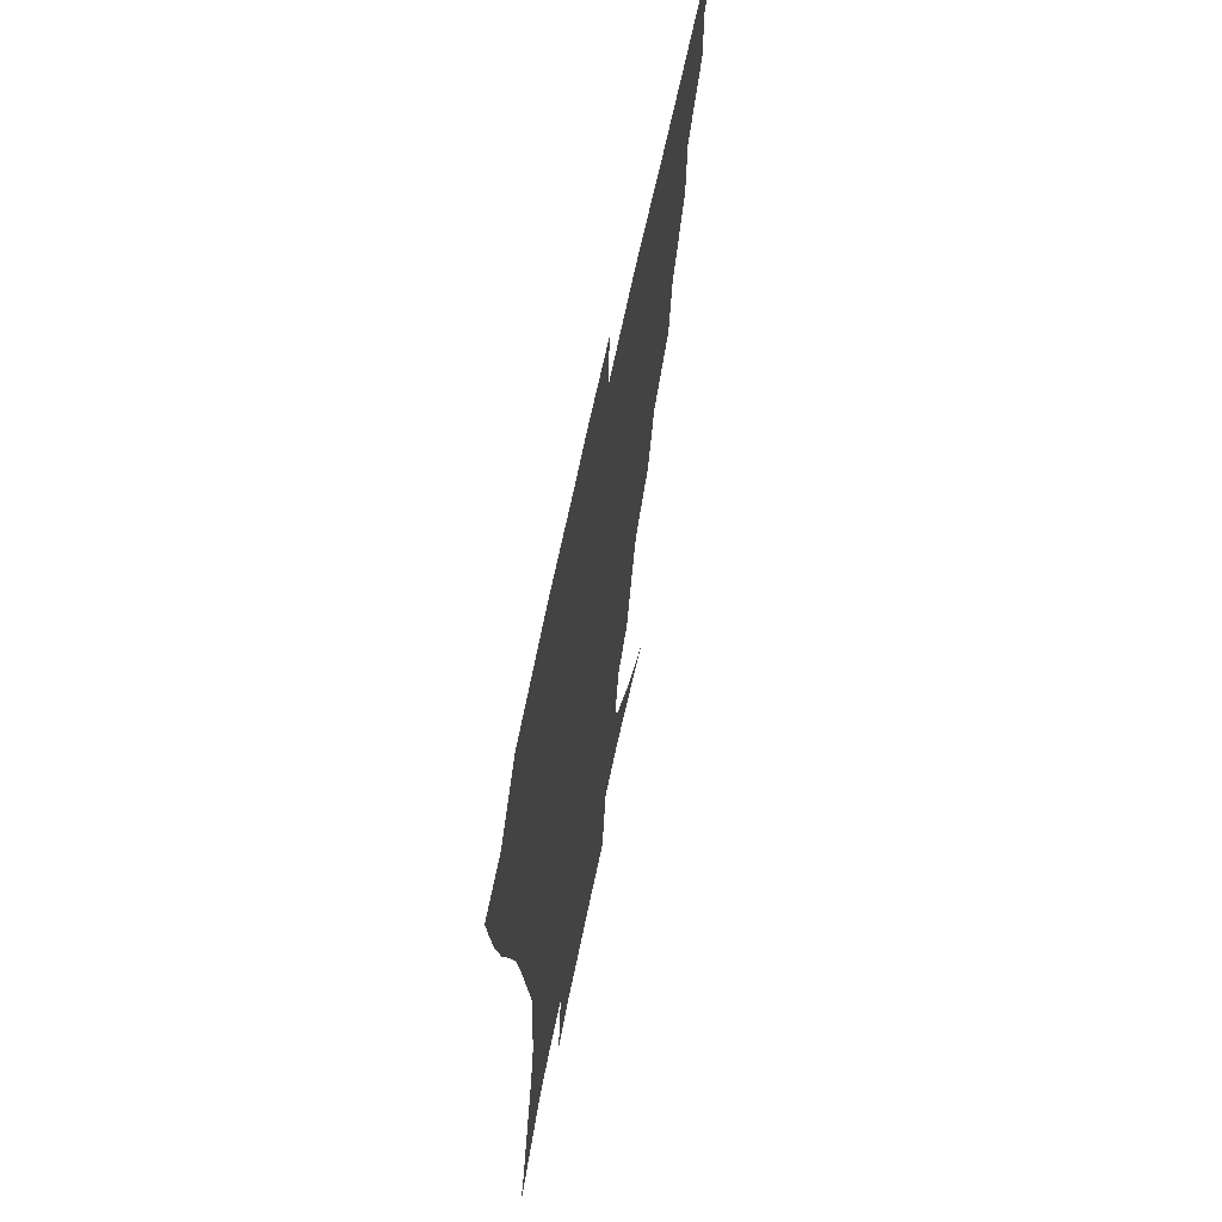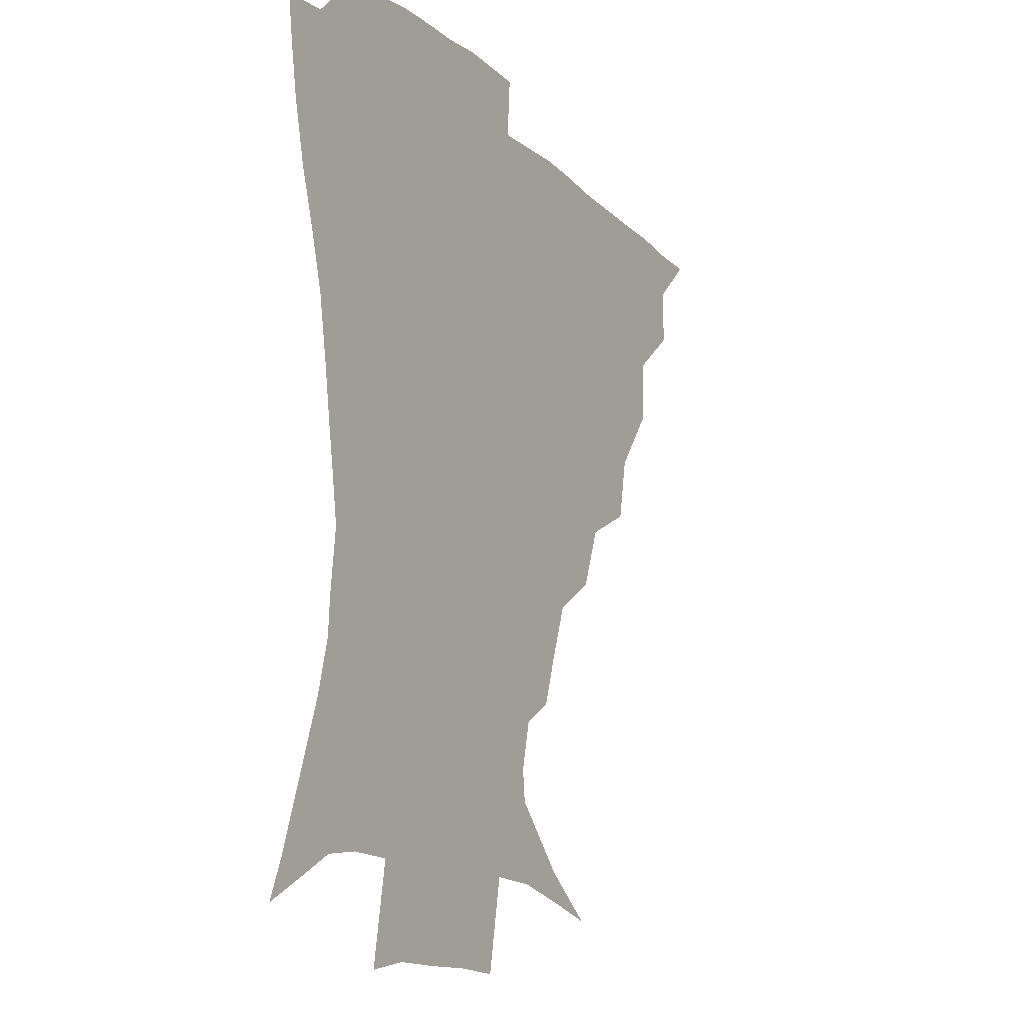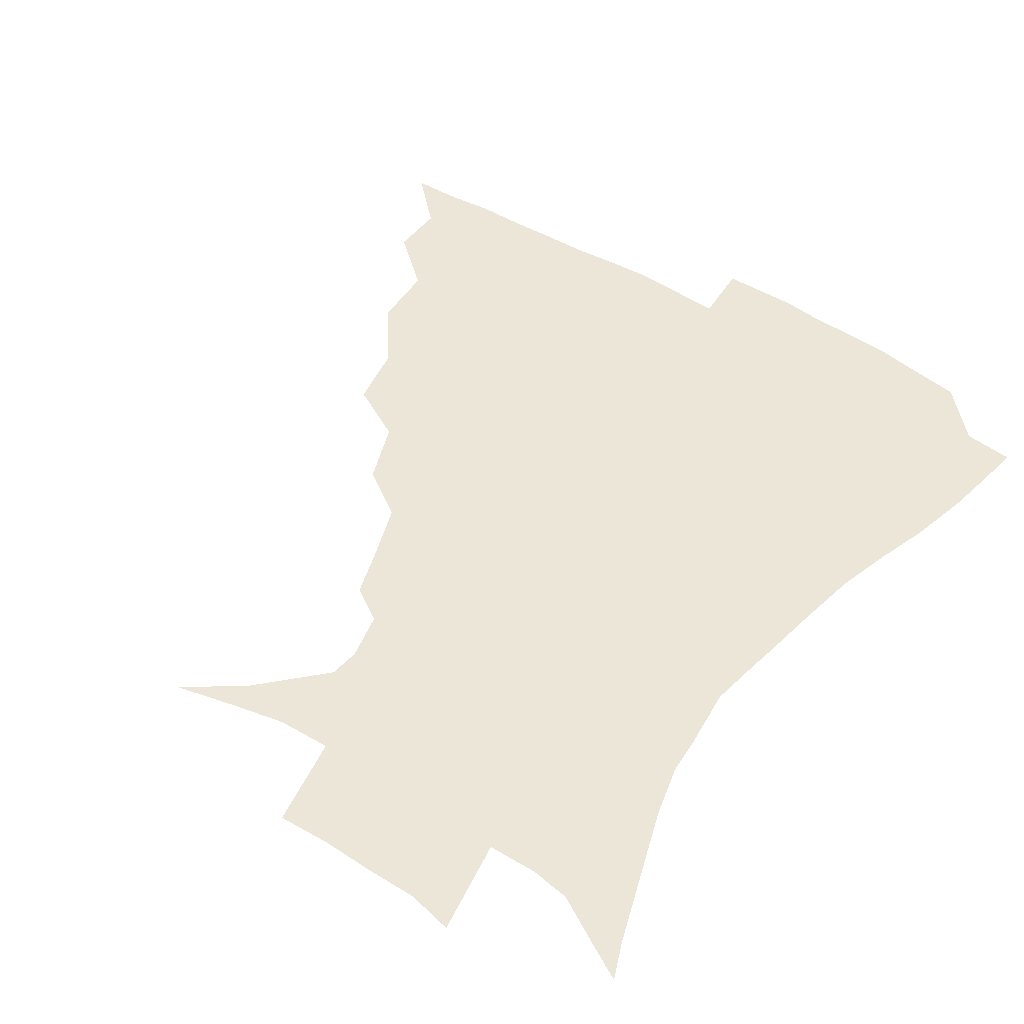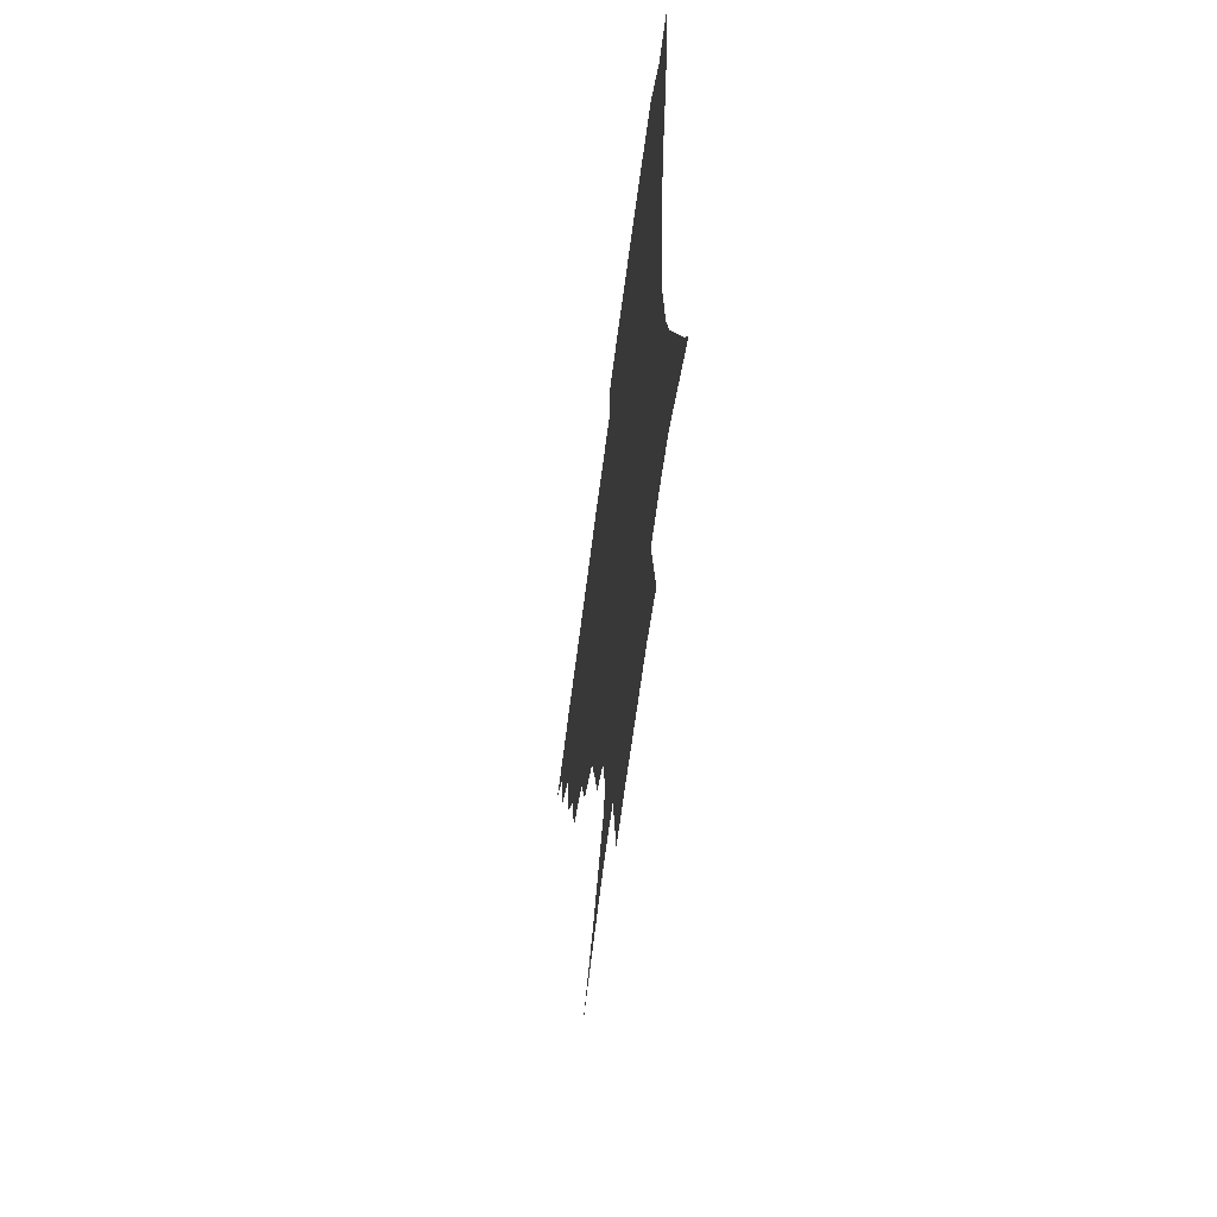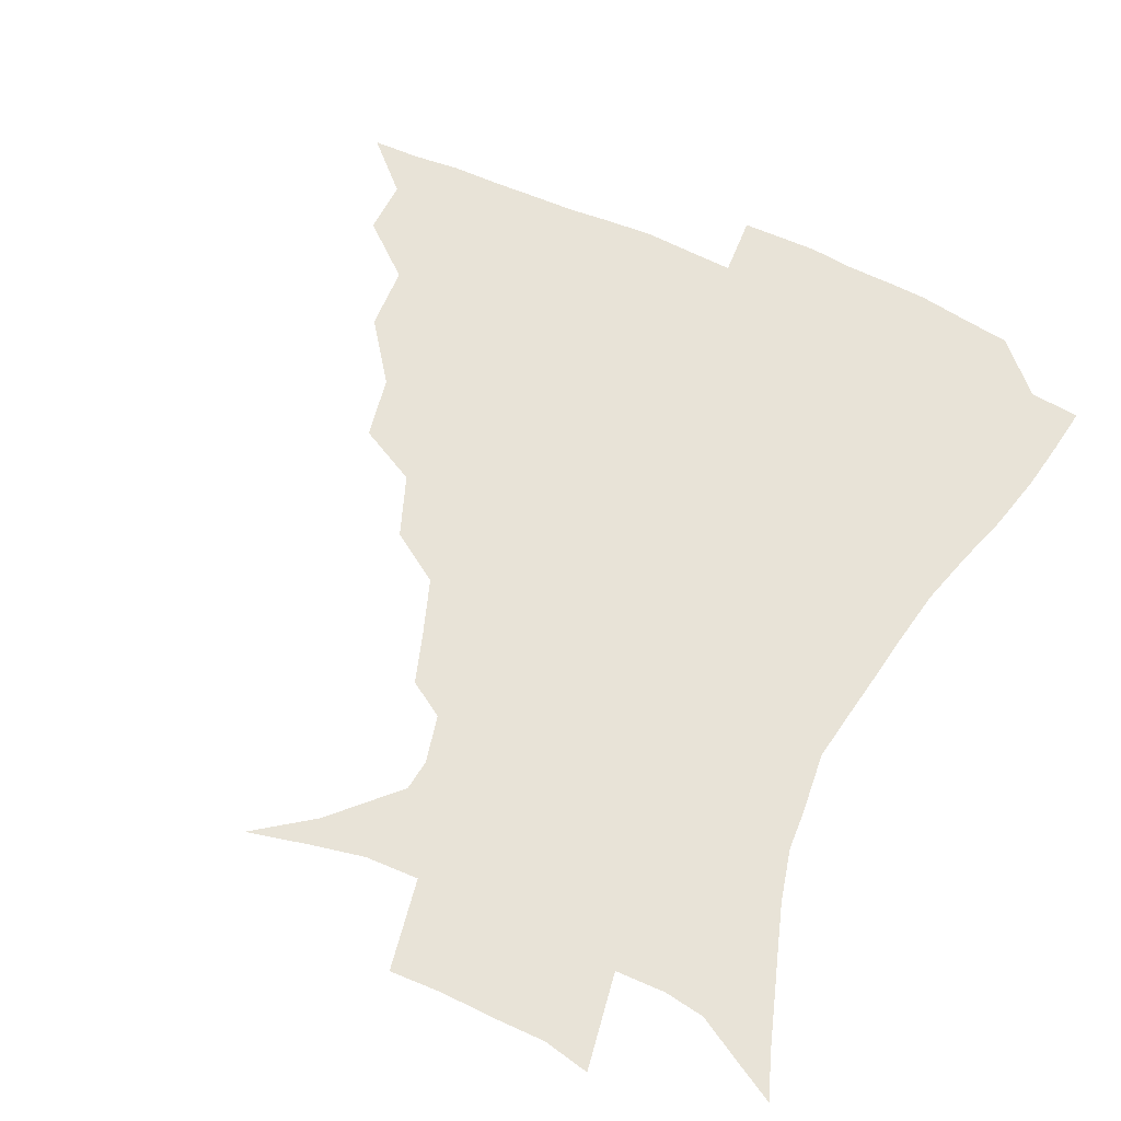
<metadata>
{"format":"obj","ext":"obj","renderer":"f3d","projection":"perspective","resolution":1024,"background":"white","views":[{"elev":65.3,"azim":101.6,"up":"+Y"},{"elev":-14.6,"azim":118.9,"up":"+Y"},{"elev":48.8,"azim":34.8,"up":"+Z"},{"elev":-63.7,"azim":82.7,"up":"+Y"},{"elev":61.5,"azim":25.4,"up":"+Z"}]}
</metadata>
<code>
v 435.6 389.7 0
v 451.5 356.1 0
v 451.9 373.9 0
v 451.3 390 0
v 471.1 319.6 0
v 469.8 340.8 0
v 469 358.9 0
v 467.7 374.8 0
v 466.9 391.6 0
v 490.4 278.4 0
v 486.3 299.2 0
v 488.1 327.7 0
v 486.4 344.9 0
v 484.6 360.4 0
v 483.1 376.1 0
v 482.5 391.7 0
v 518 247.7 0
v 510 268.3 0
v 505.9 291.8 0
v 505.5 316.1 0
v 503.1 331.2 0
v 501.4 346.6 0
v 500.1 361.6 0
v 499.1 376.5 0
v 497.8 392.2 0
v 547.2 201.6 0
v 541.9 217.5 0
v 534.9 236.7 0
v 527.9 260.4 0
v 523.4 282.2 0
v 520.6 300.4 0
v 519.6 319.4 0
v 517.8 333.6 0
v 516.2 347.9 0
v 515 362.5 0
v 514 377.3 0
v 513.1 392.6 0
v 522.8 133.1 0
v 542 147.3 0
v 561.9 168 0
v 563 178.3 0
v 559.2 194.1 0
v 554 211.8 0
v 548.8 231.1 0
v 543.6 246.9 0
v 539.2 271.4 0
v 536.3 287.6 0
v 534.5 304.5 0
v 533.4 320.8 0
v 532.3 334.9 0
v 530.6 348.7 0
v 529.8 363.1 0
v 529.1 377.9 0
v 528.2 394 0
v 543.6 138.2 0
v 561.6 156.1 0
v 569.9 170.9 0
v 569.3 186.9 0
v 566 206.9 0
v 562 223.3 0
v 557.7 236.6 0
v 554.4 258 0
v 551.1 274.9 0
v 549.4 292.2 0
v 548.5 308.4 0
v 547.6 322.7 0
v 547 336 0
v 546.3 349.7 0
v 544.6 363.7 0
v 544.5 378 0
v 543.2 394.8 0
v 560.8 141.9 0
v 575.8 161.8 0
v 578.4 177.1 0
v 576.8 195.3 0
v 574.8 213.8 0
v 571.1 228.9 0
v 568.1 244.9 0
v 565.9 264.4 0
v 563.8 280.3 0
v 562.7 295.2 0
v 561.8 309.3 0
v 560.8 322.4 0
v 562.1 338.2 0
v 561 350.4 0
v 560.9 363.5 0
v 559.4 378.3 0
v 558.6 393.9 0
v 578.5 142.5 0
v 587 166.3 0
v 587.3 184.4 0
v 585 198.9 0
v 584.6 217.2 0
v 580.5 234.1 0
v 579.4 248.7 0
v 577.2 269.1 0
v 576.2 281.3 0
v 575.4 296.6 0
v 575.8 312 0
v 575.1 324.4 0
v 575.2 337.6 0
v 574.8 350.5 0
v 574.7 363.8 0
v 574.2 377.4 0
v 573.4 393.3 0
v 572 413.3 0
v 584.2 112.5 0
v 593.1 147.8 0
v 597 167 0
v 596.3 185.4 0
v 596.2 190.3 0
v 592.8 220.3 0
v 591.2 233 0
v 589.7 254.4 0
v 589 269.5 0
v 588.7 284.6 0
v 588.5 298.3 0
v 588.8 312.9 0
v 589.2 326.1 0
v 588.9 337.8 0
v 589.2 351 0
v 588.8 364.1 0
v 588 378.4 0
v 586.8 394.8 0
v 584.5 413.5 0
v 601.2 113.3 0
v 605.5 147.3 0
v 607.4 169.4 0
v 606.3 186 0
v 605.3 206 0
v 602.6 223.4 0
v 602.6 237.3 0
v 600.7 254.5 0
v 600.8 270.3 0
v 600.9 284.1 0
v 601.1 297 0
v 601.6 312.1 0
v 602.1 325.1 0
v 602.9 338.4 0
v 603 351 0
v 603 364.1 0
v 602.1 378.7 0
v 600.8 394.5 0
v 597.6 413.7 0
v 618.8 112.9 0
v 618.1 147 0
v 617.3 170.5 0
v 616.7 189.7 0
v 614.8 207 0
v 613.4 221.9 0
v 612.3 240.1 0
v 612.4 253.8 0
v 612.1 270 0
v 612.8 284.2 0
v 613.7 298.6 0
v 614.6 312.2 0
v 615.6 326 0
v 616.4 338.4 0
v 616.9 350.9 0
v 617.1 364.2 0
v 616.6 378.1 0
v 615.7 392.8 0
v 611.9 412.1 0
v 636 113 0
v 631.9 142.7 0
v 628 169.1 0
v 626.7 189.1 0
v 624.2 207.1 0
v 623.3 224.8 0
v 623.2 237.4 0
v 622.9 254.4 0
v 623.3 269 0
v 624.4 284.2 0
v 625.8 297.1 0
v 627.1 311.7 0
v 628.3 325.3 0
v 629.5 337.5 0
v 631.4 350.9 0
v 632.1 363.6 0
v 631.3 377.5 0
v 630.3 392.1 0
v 626.1 411.8 0
v 651.2 109.9 0
v 645.6 141.7 0
v 639.6 166.9 0
v 636 190.5 0
v 634.6 205.7 0
v 633.7 220.9 0
v 633.3 235.8 0
v 633.5 251.2 0
v 634.4 265.3 0
v 635.7 280.6 0
v 637.2 295.6 0
v 638.9 312.2 0
v 640.9 323.9 0
v 642.4 335.8 0
v 644.7 350.9 0
v 645.8 363.3 0
v 646 376.4 0
v 645.8 389.9 0
v 640.6 411 0
v 662 142.1 0
v 652.6 163.8 0
v 647.2 184.9 0
v 644.6 202.4 0
v 643.1 219.1 0
v 643.1 233.2 0
v 643.7 247.5 0
v 645.1 260.5 0
v 646.1 278.2 0
v 648.1 294.6 0
v 650.5 308.4 0
v 653 322.7 0
v 655.4 335.7 0
v 657.5 349.6 0
v 659.2 362.6 0
v 659.9 375.9 0
v 659.6 389.9 0
v 656.3 408.6 0
v 675.3 140.1 0
v 666.5 158.3 0
v 659 179.3 0
v 656.6 194.4 0
v 653.3 213.1 0
v 652.8 227.9 0
v 653.3 242.6 0
v 654.6 256.9 0
v 656.2 273.2 0
v 658.3 289.6 0
v 661.4 303.4 0
v 664.3 320.5 0
v 667.7 333.1 0
v 670.4 348.2 0
v 672.6 361.5 0
v 674.2 375.2 0
v 673.8 390.2 0
v 672.4 406.3 0
v 690.5 131.6 0
v 681.4 149.9 0
v 673 170.1 0
v 668.8 186.5 0
v 664.4 204.5 0
v 663.3 218.8 0
v 663.9 231.9 0
v 664 248.7 0
v 665.5 266.1 0
v 668.3 280.8 0
v 671.4 296.8 0
v 674.8 314.6 0
v 679.6 327.7 0
v 682.8 345.3 0
v 686.4 359.3 0
v 688.5 374.2 0
v 688.5 389.7 0
v 703.5 124.4 0
v 698.4 136.9 0
v 694.7 147.6 0
v 689.2 163.3 0
v 682.4 183.3 0
v 677.9 200.7 0
v 677.1 213.4 0
v 674.8 233.9 0
v 676.8 247.9 0
v 679.3 263.5 0
v 682 281.7 0
v 685.4 301.4 0
v 690.4 319.8 0
v 695.8 337 0
v 700.3 356.4 0
v 703 372.8 0
v 705.1 388 0
v 721 391 0
f 3 4 1
f 6 7 2
f 2 7 3
f 7 8 3
f 3 8 4
f 8 9 4
f 11 12 5
f 5 12 6
f 12 13 6
f 6 13 7
f 13 14 7
f 7 14 8
f 14 15 8
f 8 15 9
f 15 16 9
f 18 19 10
f 10 19 11
f 19 20 11
f 11 20 12
f 20 21 12
f 12 21 13
f 21 22 13
f 13 22 14
f 22 23 14
f 14 23 15
f 23 24 15
f 15 24 16
f 24 25 16
f 28 29 17
f 17 29 18
f 29 30 18
f 18 30 19
f 30 31 19
f 19 31 20
f 31 32 20
f 20 32 21
f 32 33 21
f 21 33 22
f 33 34 22
f 22 34 23
f 34 35 23
f 23 35 24
f 35 36 24
f 24 36 25
f 36 37 25
f 42 43 26
f 26 43 27
f 43 44 27
f 27 44 28
f 44 45 28
f 28 45 29
f 45 46 29
f 29 46 30
f 46 47 30
f 30 47 31
f 47 48 31
f 31 48 32
f 48 49 32
f 32 49 33
f 49 50 33
f 33 50 34
f 50 51 34
f 34 51 35
f 51 52 35
f 35 52 36
f 52 53 36
f 36 53 37
f 53 54 37
f 38 55 39
f 55 56 39
f 39 56 40
f 56 57 40
f 40 57 41
f 57 58 41
f 41 58 42
f 58 59 42
f 42 59 43
f 59 60 43
f 43 60 44
f 60 61 44
f 44 61 45
f 61 62 45
f 45 62 46
f 62 63 46
f 46 63 47
f 63 64 47
f 47 64 48
f 64 65 48
f 48 65 49
f 65 66 49
f 49 66 50
f 66 67 50
f 50 67 51
f 67 68 51
f 51 68 52
f 68 69 52
f 52 69 53
f 69 70 53
f 53 70 54
f 70 71 54
f 55 72 56
f 72 73 56
f 56 73 57
f 73 74 57
f 57 74 58
f 74 75 58
f 58 75 59
f 75 76 59
f 59 76 60
f 76 77 60
f 60 77 61
f 77 78 61
f 61 78 62
f 78 79 62
f 62 79 63
f 79 80 63
f 63 80 64
f 80 81 64
f 64 81 65
f 81 82 65
f 65 82 66
f 82 83 66
f 66 83 67
f 83 84 67
f 67 84 68
f 84 85 68
f 68 85 69
f 85 86 69
f 69 86 70
f 86 87 70
f 70 87 71
f 87 88 71
f 72 89 73
f 89 90 73
f 73 90 74
f 90 91 74
f 74 91 75
f 91 92 75
f 75 92 76
f 92 93 76
f 76 93 77
f 93 94 77
f 77 94 78
f 94 95 78
f 78 95 79
f 95 96 79
f 79 96 80
f 96 97 80
f 80 97 81
f 97 98 81
f 81 98 82
f 98 99 82
f 82 99 83
f 99 100 83
f 83 100 84
f 100 101 84
f 84 101 85
f 101 102 85
f 85 102 86
f 102 103 86
f 86 103 87
f 103 104 87
f 87 104 88
f 104 105 88
f 107 108 89
f 89 108 90
f 108 109 90
f 90 109 91
f 109 110 91
f 91 110 92
f 110 111 92
f 92 111 93
f 111 112 93
f 93 112 94
f 112 113 94
f 94 113 95
f 113 114 95
f 95 114 96
f 114 115 96
f 96 115 97
f 115 116 97
f 97 116 98
f 116 117 98
f 98 117 99
f 117 118 99
f 99 118 100
f 118 119 100
f 100 119 101
f 119 120 101
f 101 120 102
f 120 121 102
f 102 121 103
f 121 122 103
f 103 122 104
f 122 123 104
f 104 123 105
f 123 124 105
f 105 124 106
f 124 125 106
f 107 126 108
f 126 127 108
f 108 127 109
f 127 128 109
f 109 128 110
f 128 129 110
f 110 129 111
f 129 130 111
f 111 130 112
f 130 131 112
f 112 131 113
f 131 132 113
f 113 132 114
f 132 133 114
f 114 133 115
f 133 134 115
f 115 134 116
f 134 135 116
f 116 135 117
f 135 136 117
f 117 136 118
f 136 137 118
f 118 137 119
f 137 138 119
f 119 138 120
f 138 139 120
f 120 139 121
f 139 140 121
f 121 140 122
f 140 141 122
f 122 141 123
f 141 142 123
f 123 142 124
f 142 143 124
f 124 143 125
f 143 144 125
f 126 145 127
f 145 146 127
f 127 146 128
f 146 147 128
f 128 147 129
f 147 148 129
f 129 148 130
f 148 149 130
f 130 149 131
f 149 150 131
f 131 150 132
f 150 151 132
f 132 151 133
f 151 152 133
f 133 152 134
f 152 153 134
f 134 153 135
f 153 154 135
f 135 154 136
f 154 155 136
f 136 155 137
f 155 156 137
f 137 156 138
f 156 157 138
f 138 157 139
f 157 158 139
f 139 158 140
f 158 159 140
f 140 159 141
f 159 160 141
f 141 160 142
f 160 161 142
f 142 161 143
f 161 162 143
f 143 162 144
f 162 163 144
f 145 164 146
f 164 165 146
f 146 165 147
f 165 166 147
f 147 166 148
f 166 167 148
f 148 167 149
f 167 168 149
f 149 168 150
f 168 169 150
f 150 169 151
f 169 170 151
f 151 170 152
f 170 171 152
f 152 171 153
f 171 172 153
f 153 172 154
f 172 173 154
f 154 173 155
f 173 174 155
f 155 174 156
f 174 175 156
f 156 175 157
f 175 176 157
f 157 176 158
f 176 177 158
f 158 177 159
f 177 178 159
f 159 178 160
f 178 179 160
f 160 179 161
f 179 180 161
f 161 180 162
f 180 181 162
f 162 181 163
f 181 182 163
f 164 183 165
f 183 184 165
f 165 184 166
f 184 185 166
f 166 185 167
f 185 186 167
f 167 186 168
f 186 187 168
f 168 187 169
f 187 188 169
f 169 188 170
f 188 189 170
f 170 189 171
f 189 190 171
f 171 190 172
f 190 191 172
f 172 191 173
f 191 192 173
f 173 192 174
f 192 193 174
f 174 193 175
f 193 194 175
f 175 194 176
f 194 195 176
f 176 195 177
f 195 196 177
f 177 196 178
f 196 197 178
f 178 197 179
f 197 198 179
f 179 198 180
f 198 199 180
f 180 199 181
f 199 200 181
f 181 200 182
f 200 201 182
f 184 202 185
f 202 203 185
f 185 203 186
f 203 204 186
f 186 204 187
f 204 205 187
f 187 205 188
f 205 206 188
f 188 206 189
f 206 207 189
f 189 207 190
f 207 208 190
f 190 208 191
f 208 209 191
f 191 209 192
f 209 210 192
f 192 210 193
f 210 211 193
f 193 211 194
f 211 212 194
f 194 212 195
f 212 213 195
f 195 213 196
f 213 214 196
f 196 214 197
f 214 215 197
f 197 215 198
f 215 216 198
f 198 216 199
f 216 217 199
f 199 217 200
f 217 218 200
f 200 218 201
f 218 219 201
f 202 220 203
f 220 221 203
f 203 221 204
f 221 222 204
f 204 222 205
f 222 223 205
f 205 223 206
f 223 224 206
f 206 224 207
f 224 225 207
f 207 225 208
f 225 226 208
f 208 226 209
f 226 227 209
f 209 227 210
f 227 228 210
f 210 228 211
f 228 229 211
f 211 229 212
f 229 230 212
f 212 230 213
f 230 231 213
f 213 231 214
f 231 232 214
f 214 232 215
f 232 233 215
f 215 233 216
f 233 234 216
f 216 234 217
f 234 235 217
f 217 235 218
f 235 236 218
f 218 236 219
f 236 237 219
f 220 238 221
f 238 239 221
f 221 239 222
f 239 240 222
f 222 240 223
f 240 241 223
f 223 241 224
f 241 242 224
f 224 242 225
f 242 243 225
f 225 243 226
f 243 244 226
f 226 244 227
f 244 245 227
f 227 245 228
f 245 246 228
f 228 246 229
f 246 247 229
f 229 247 230
f 247 248 230
f 230 248 231
f 248 249 231
f 231 249 232
f 249 250 232
f 232 250 233
f 250 251 233
f 233 251 234
f 251 252 234
f 234 252 235
f 252 253 235
f 235 253 236
f 253 254 236
f 236 254 237
f 238 255 239
f 255 256 239
f 239 256 240
f 256 257 240
f 240 257 241
f 257 258 241
f 241 258 242
f 258 259 242
f 242 259 243
f 259 260 243
f 243 260 244
f 260 261 244
f 244 261 245
f 261 262 245
f 245 262 246
f 262 263 246
f 246 263 247
f 263 264 247
f 247 264 248
f 264 265 248
f 248 265 249
f 265 266 249
f 249 266 250
f 266 267 250
f 250 267 251
f 267 268 251
f 251 268 252
f 268 269 252
f 252 269 253
f 269 270 253
f 253 270 254
f 270 271 254

</code>
